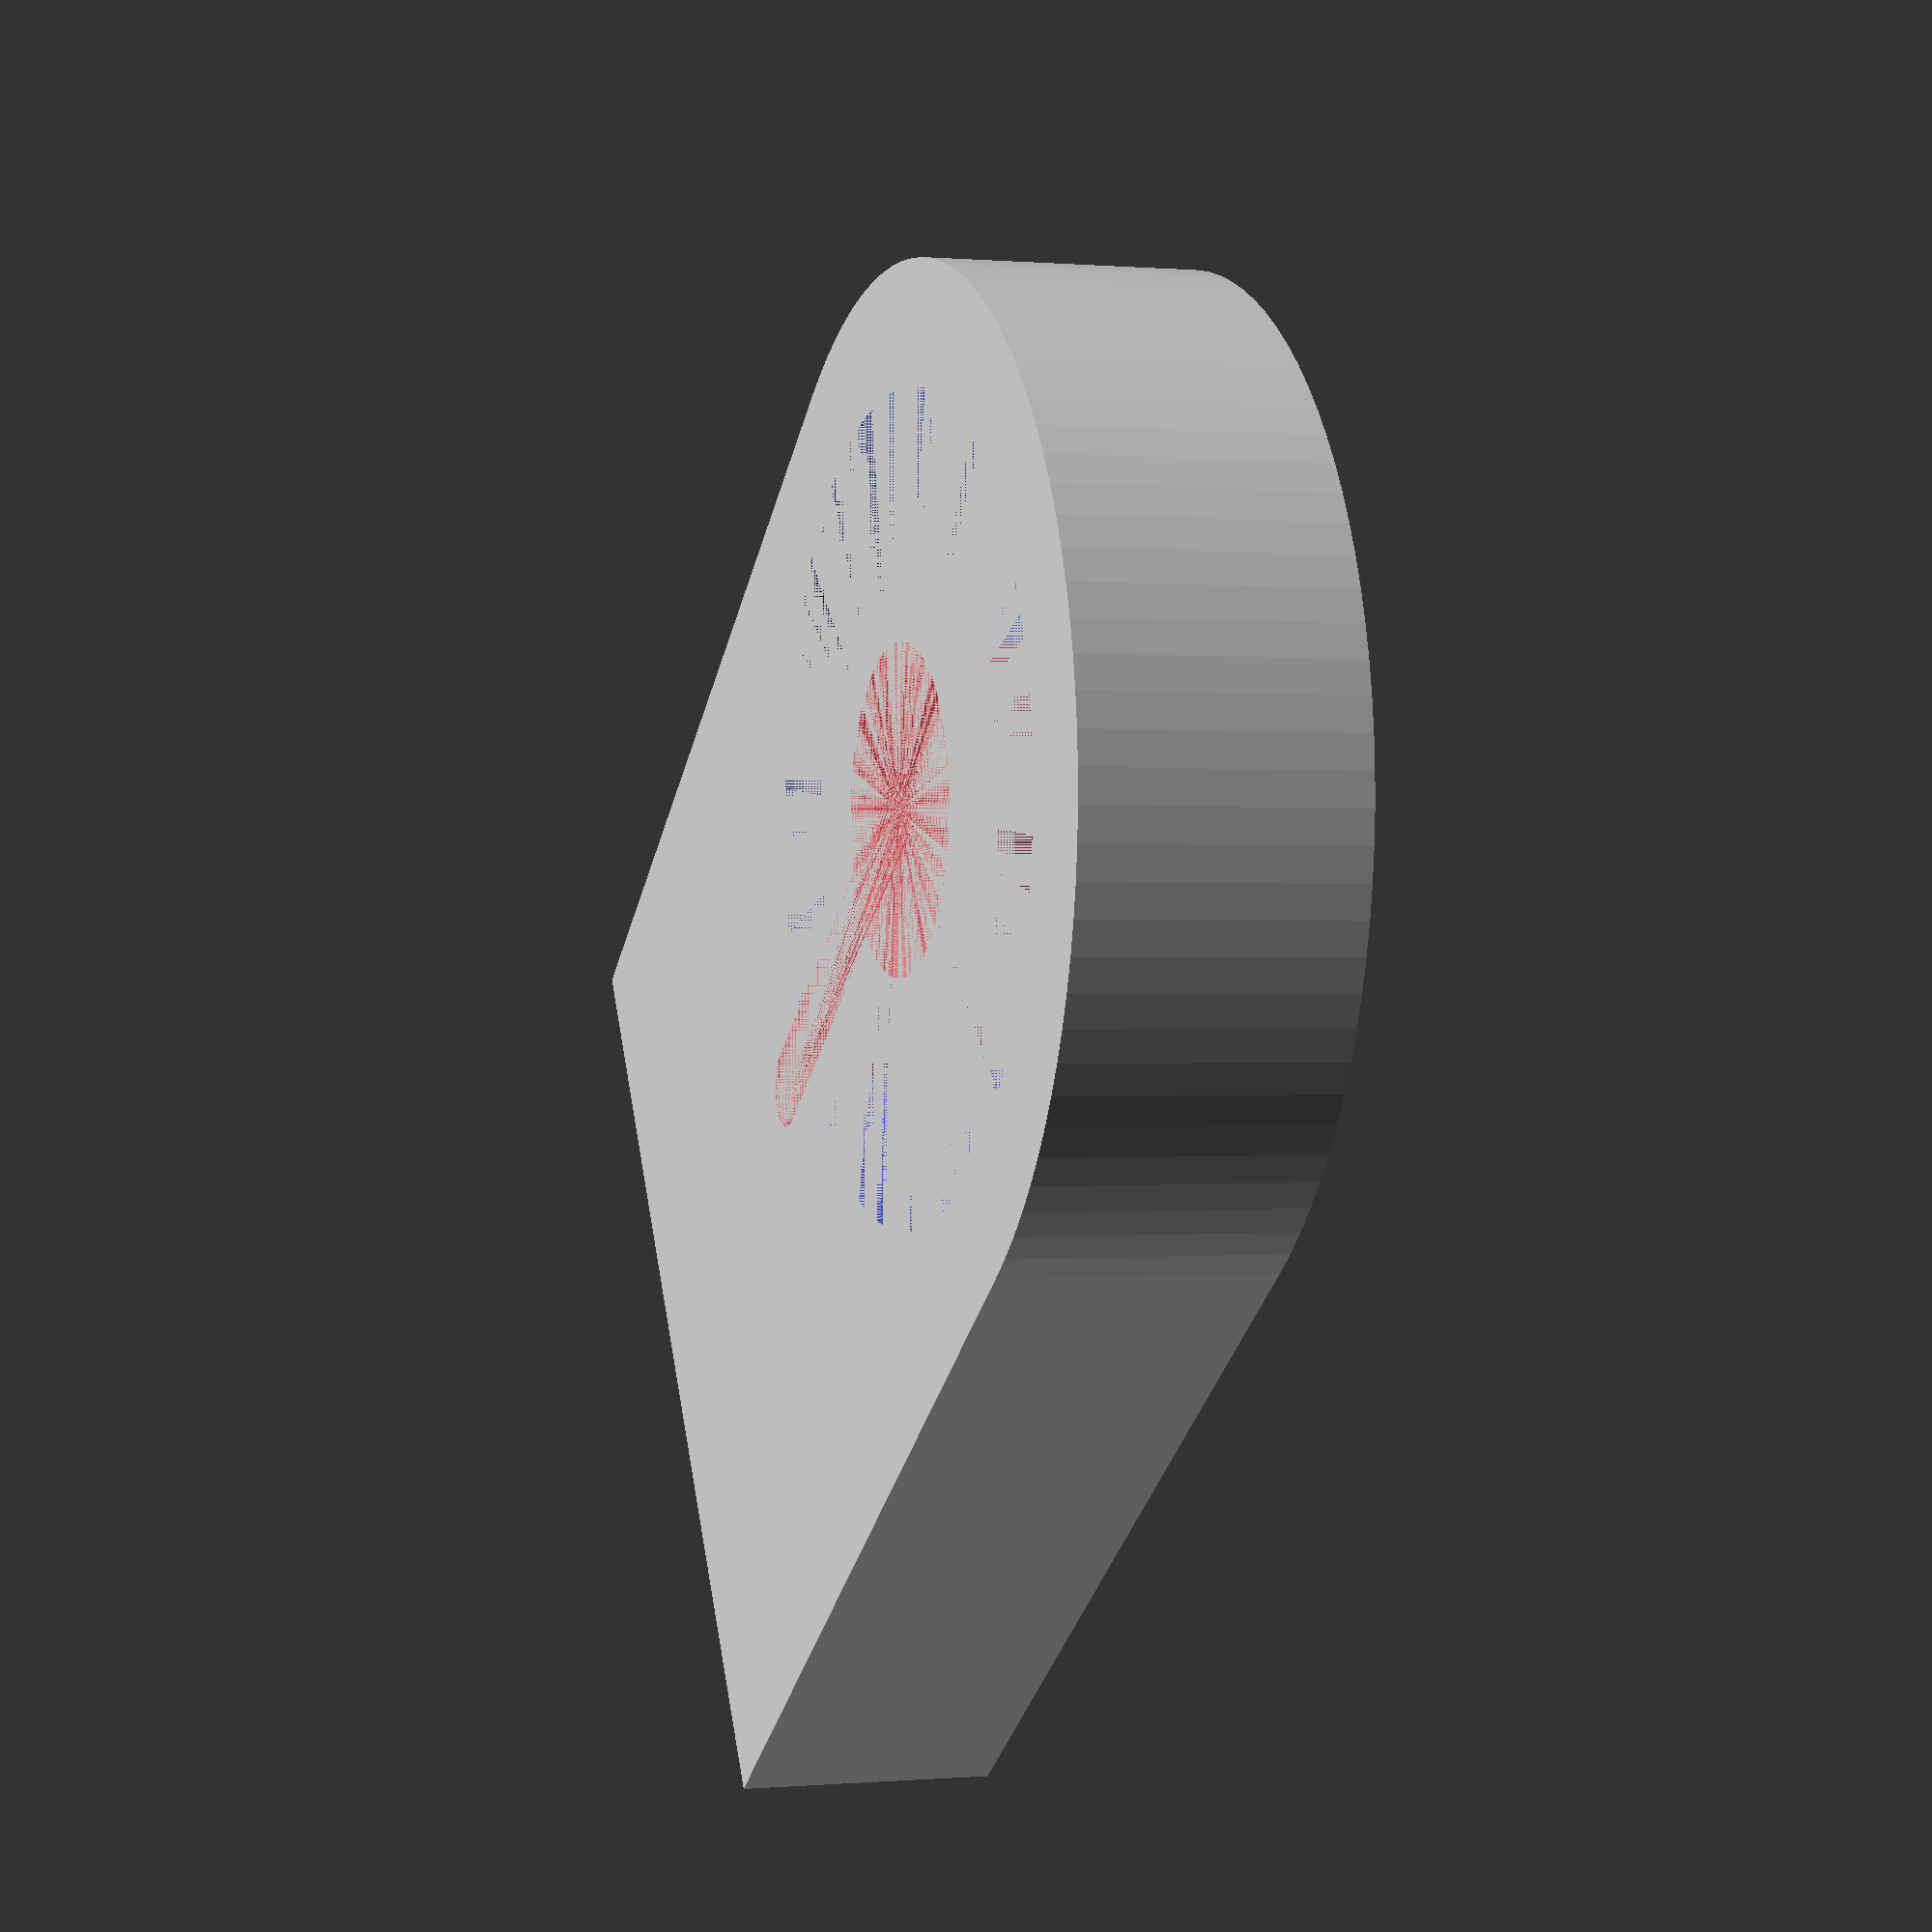
<openscad>
$fn=100;

actual_core_dia = 27.7;
core_dia = actual_core_dia * 1.02;
core_thickness = 6;

core_ext_dia = core_dia * 1.3;
body_thickness = core_thickness * 1.6;

module power_cutout() {
    cylinder(body_thickness, d = core_dia * 0.4);
    hull() {
        cylinder(body_thickness, d = core_dia * 0.1);
        translate([0, core_dia * 0.6, 0]) cylinder(body_thickness, d = core_dia * 0.1);
    }
}

module gravestone() {
    cylinder(body_thickness, d = core_ext_dia);
    translate([-core_ext_dia/2, 0, 0]) cube([core_ext_dia, core_ext_dia, body_thickness]);
}

module body() {
    difference() {
        gravestone();
        translate([0, 0, body_thickness - core_thickness]) cylinder(core_thickness, d = core_dia);
        #power_cutout();
    }
}

body();
</openscad>
<views>
elev=0.1 azim=235.4 roll=72.2 proj=p view=solid
</views>
